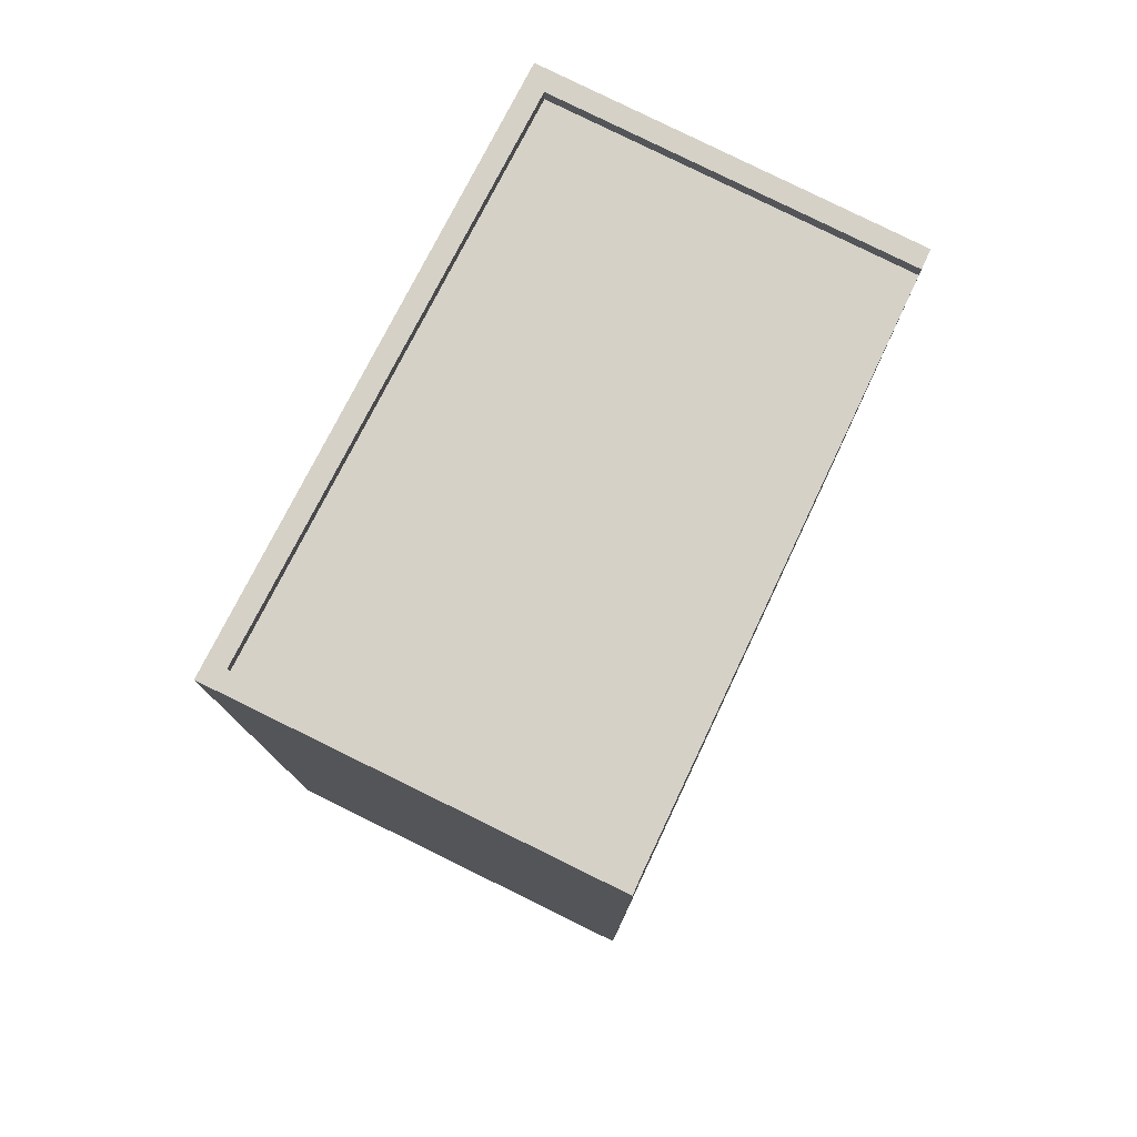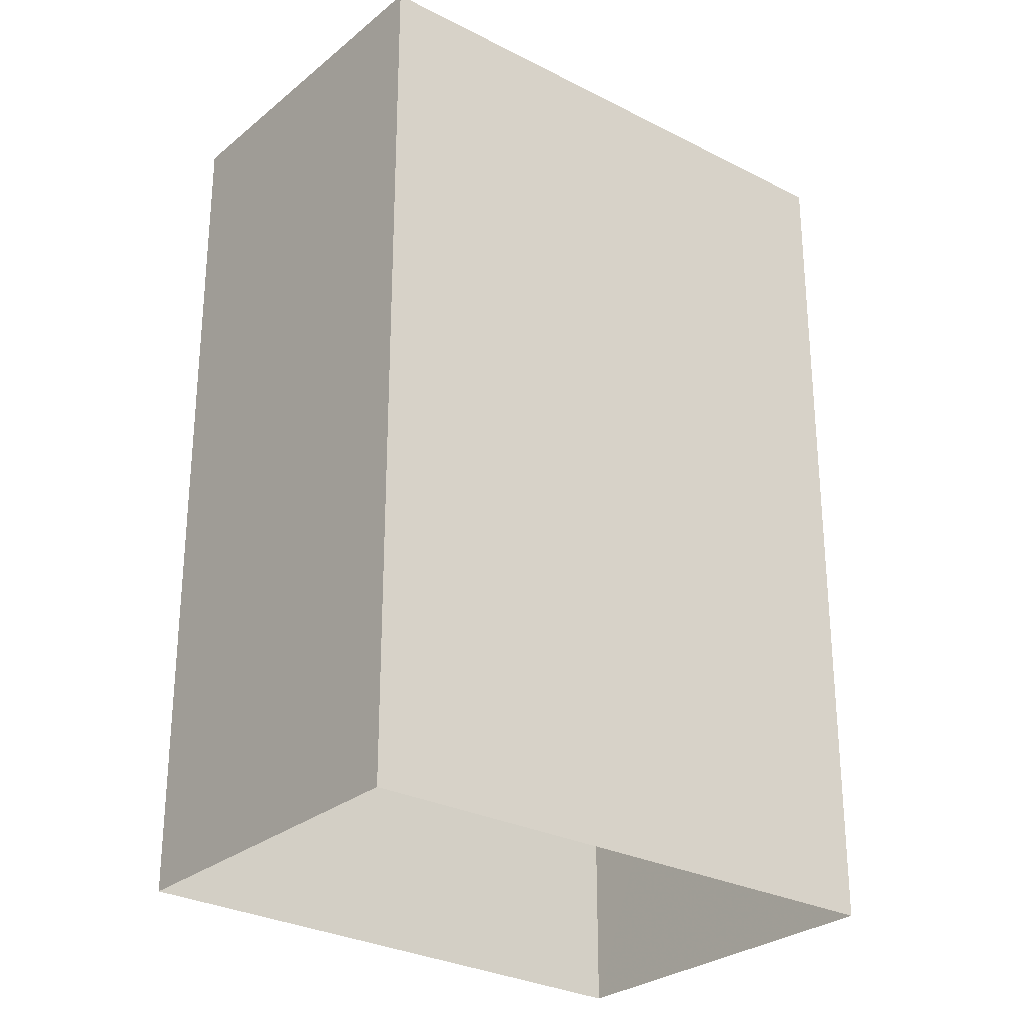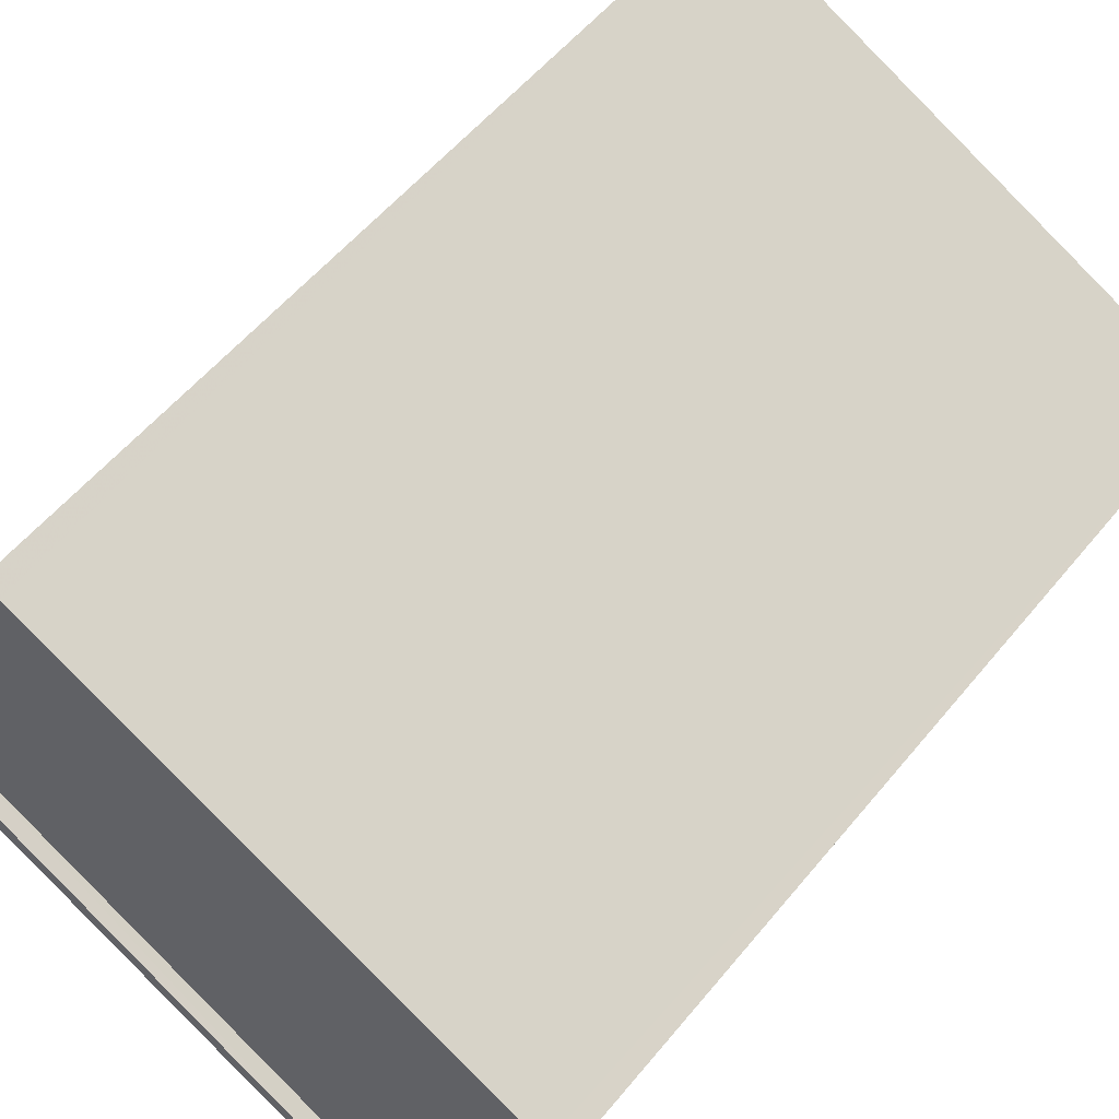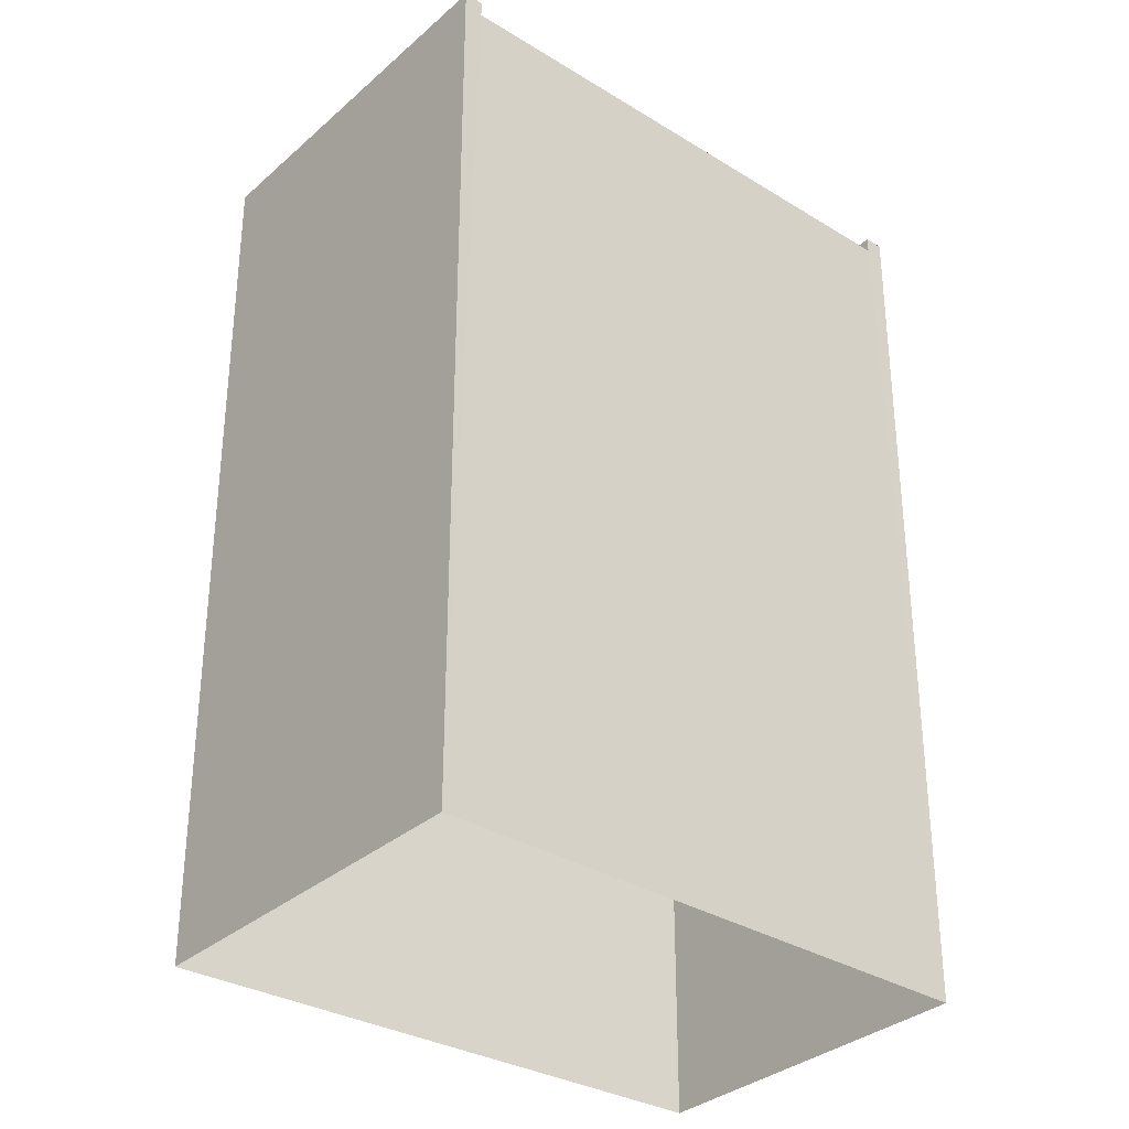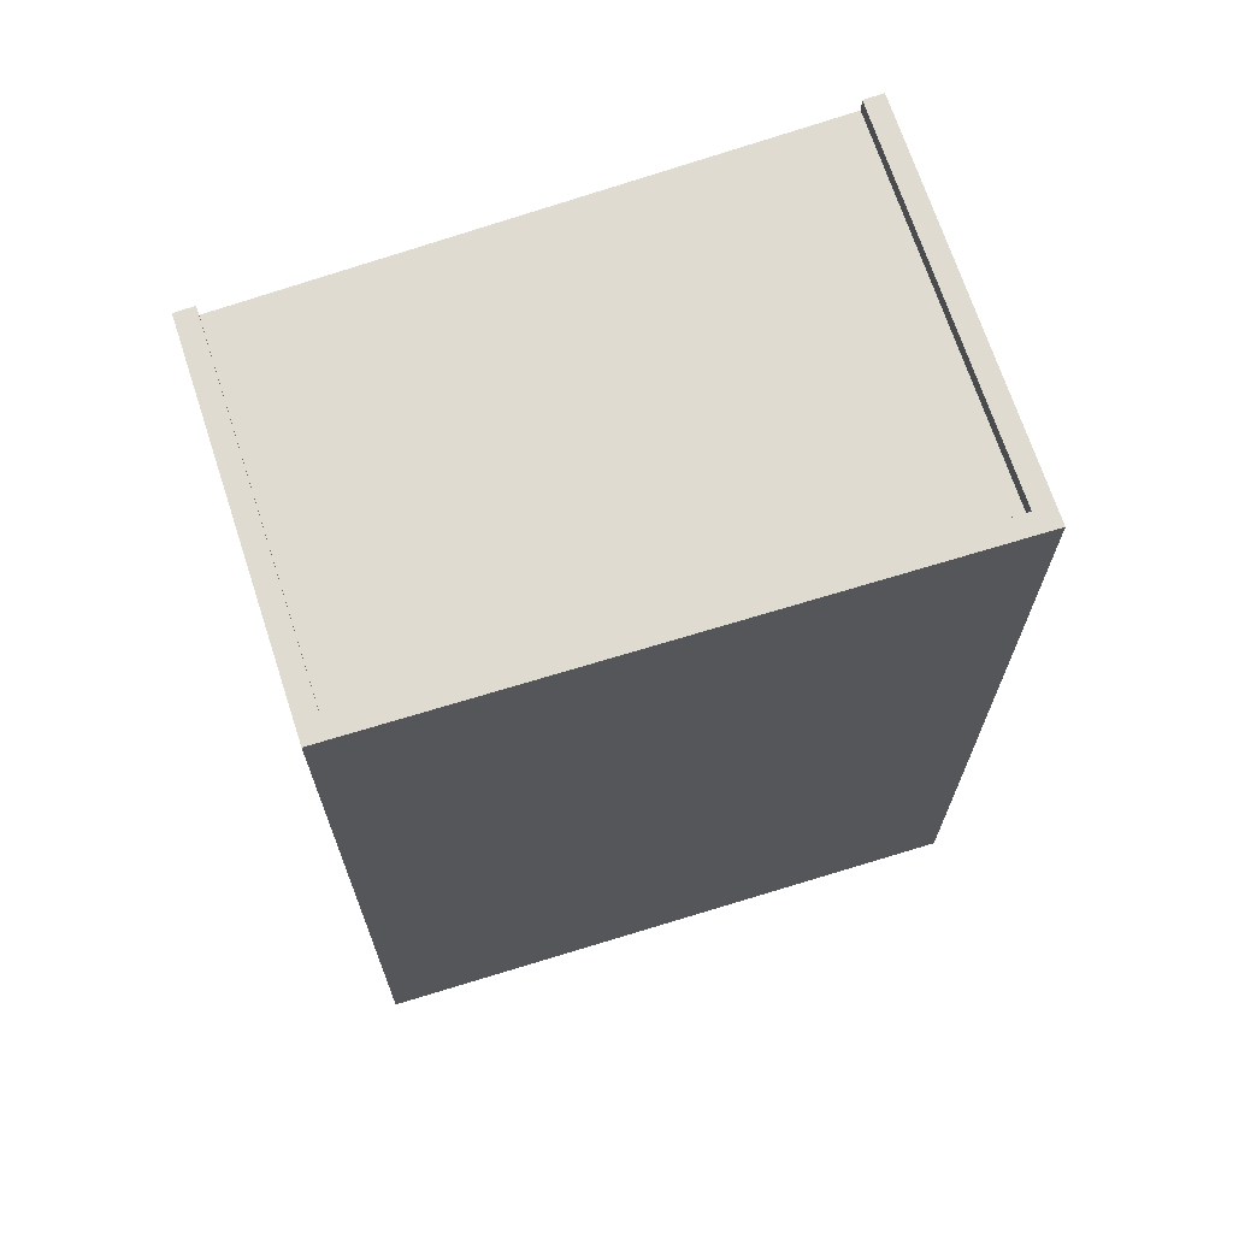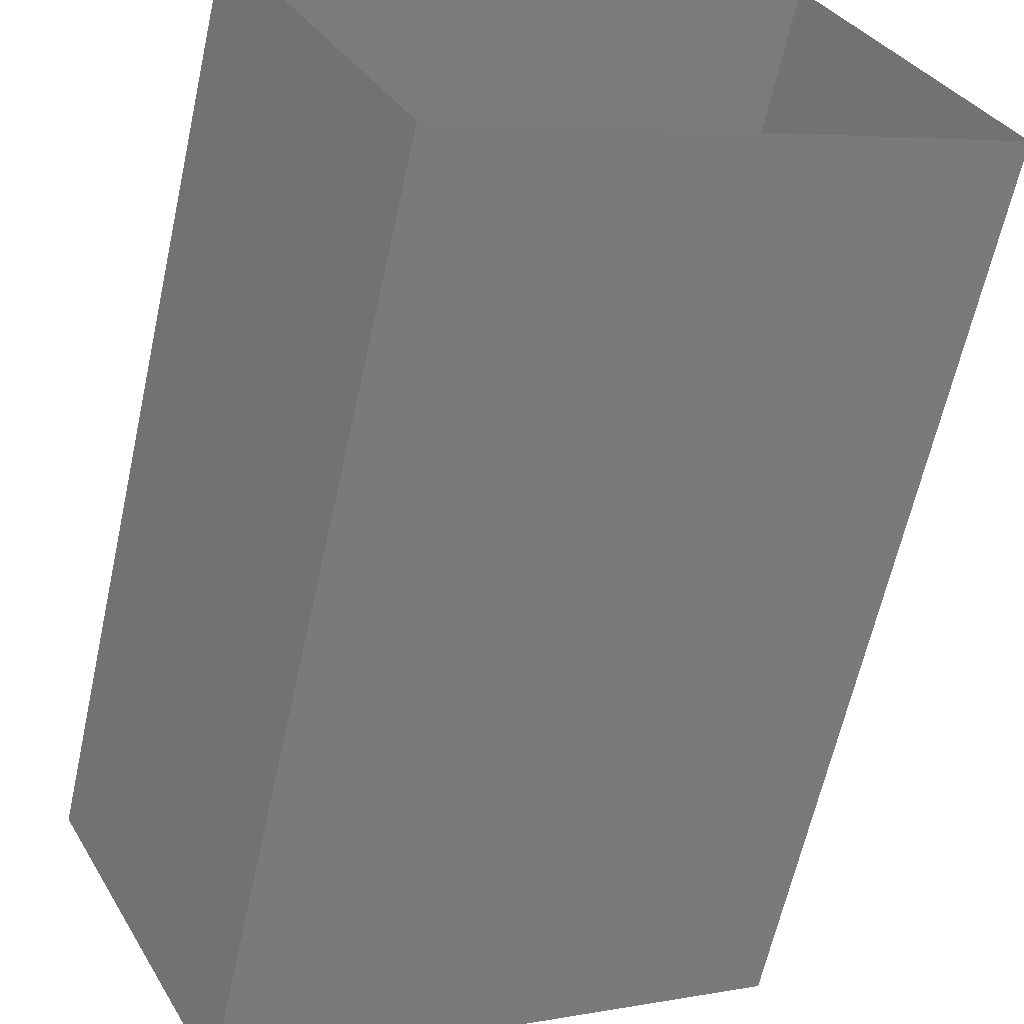
<metadata>
{"format":"obj","ext":"obj","renderer":"f3d","projection":"perspective","resolution":1024,"background":"white","views":[{"elev":79.3,"azim":89.1,"up":"+Z"},{"elev":-28.0,"azim":-66.3,"up":"+Z"},{"elev":55.6,"azim":38.6,"up":"+Y"},{"elev":-32.7,"azim":113.3,"up":"+Z"},{"elev":70.0,"azim":-45.3,"up":"+Z"},{"elev":-63.2,"azim":167.5,"up":"+Y"}]}
</metadata>
<code>
v -1.176e+04 -3.418e+04 38.16
v -1.175e+04 -3.417e+04 38.16
v -1.175e+04 -3.418e+04 38.16
v -1.175e+04 -3.418e+04 38.16
v -1.176e+04 -3.418e+04 51.78
v -1.175e+04 -3.418e+04 51.78
v -1.175e+04 -3.418e+04 51.78
v -1.175e+04 -3.417e+04 51.78
v -1.175e+04 -3.418e+04 52.03
v -1.175e+04 -3.418e+04 52.03
v -1.175e+04 -3.418e+04 52.03
v -1.176e+04 -3.418e+04 52.03
v -1.176e+04 -3.418e+04 52.03
v -1.175e+04 -3.417e+04 52.03
v -1.175e+04 -3.418e+04 52.03
v -1.175e+04 -3.417e+04 52.03
f 1 2 3
f 4 1 3
f 5 6 7
f 8 5 7
f 9 10 11
f 11 10 12
f 13 14 12
f 9 15 10
f 13 16 14
f 10 13 12
f 2 14 8
f 2 8 3
f 7 9 3
f 14 16 8
f 7 15 9
f 8 7 3
f 3 11 4
f 3 9 11
f 4 12 1
f 4 11 12
f 12 14 2
f 1 12 2
f 10 7 6
f 10 15 7
f 10 6 5
f 13 10 5
f 16 5 8
f 16 13 5

</code>
